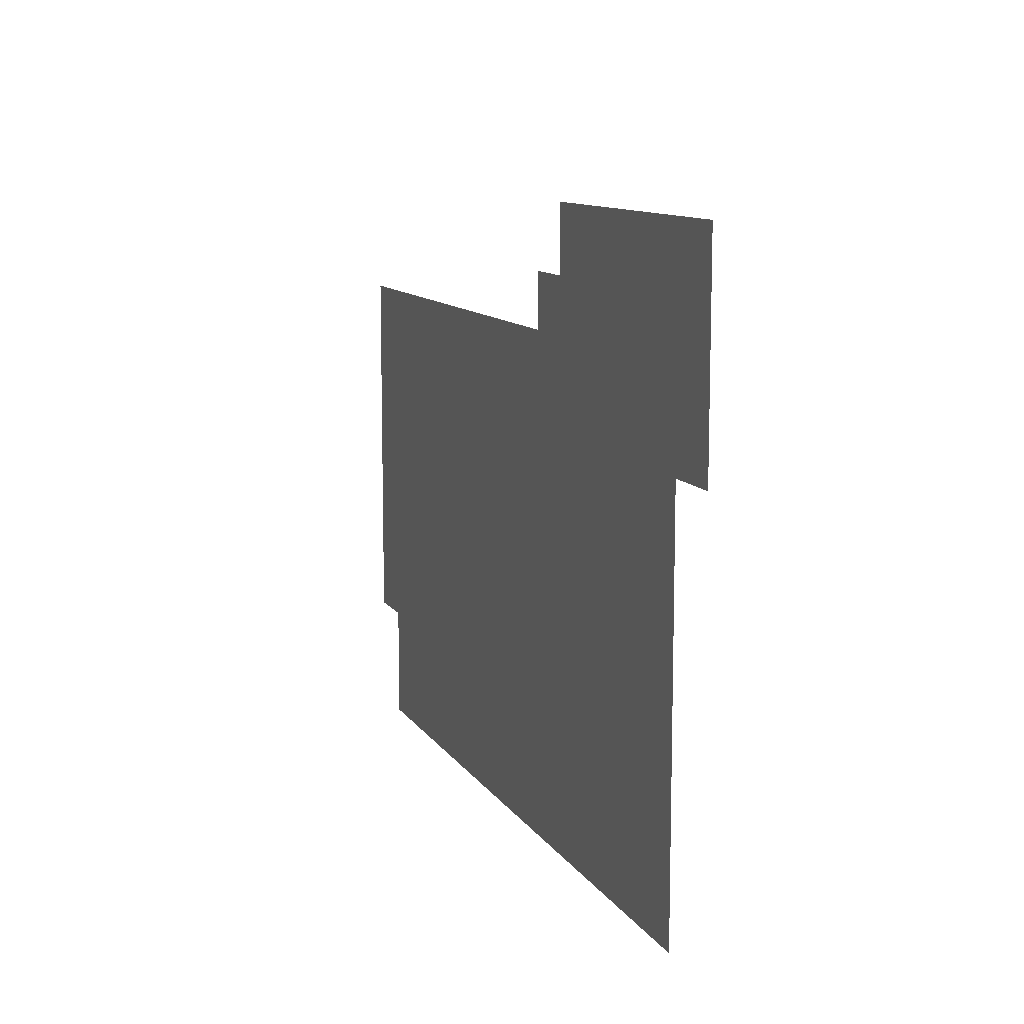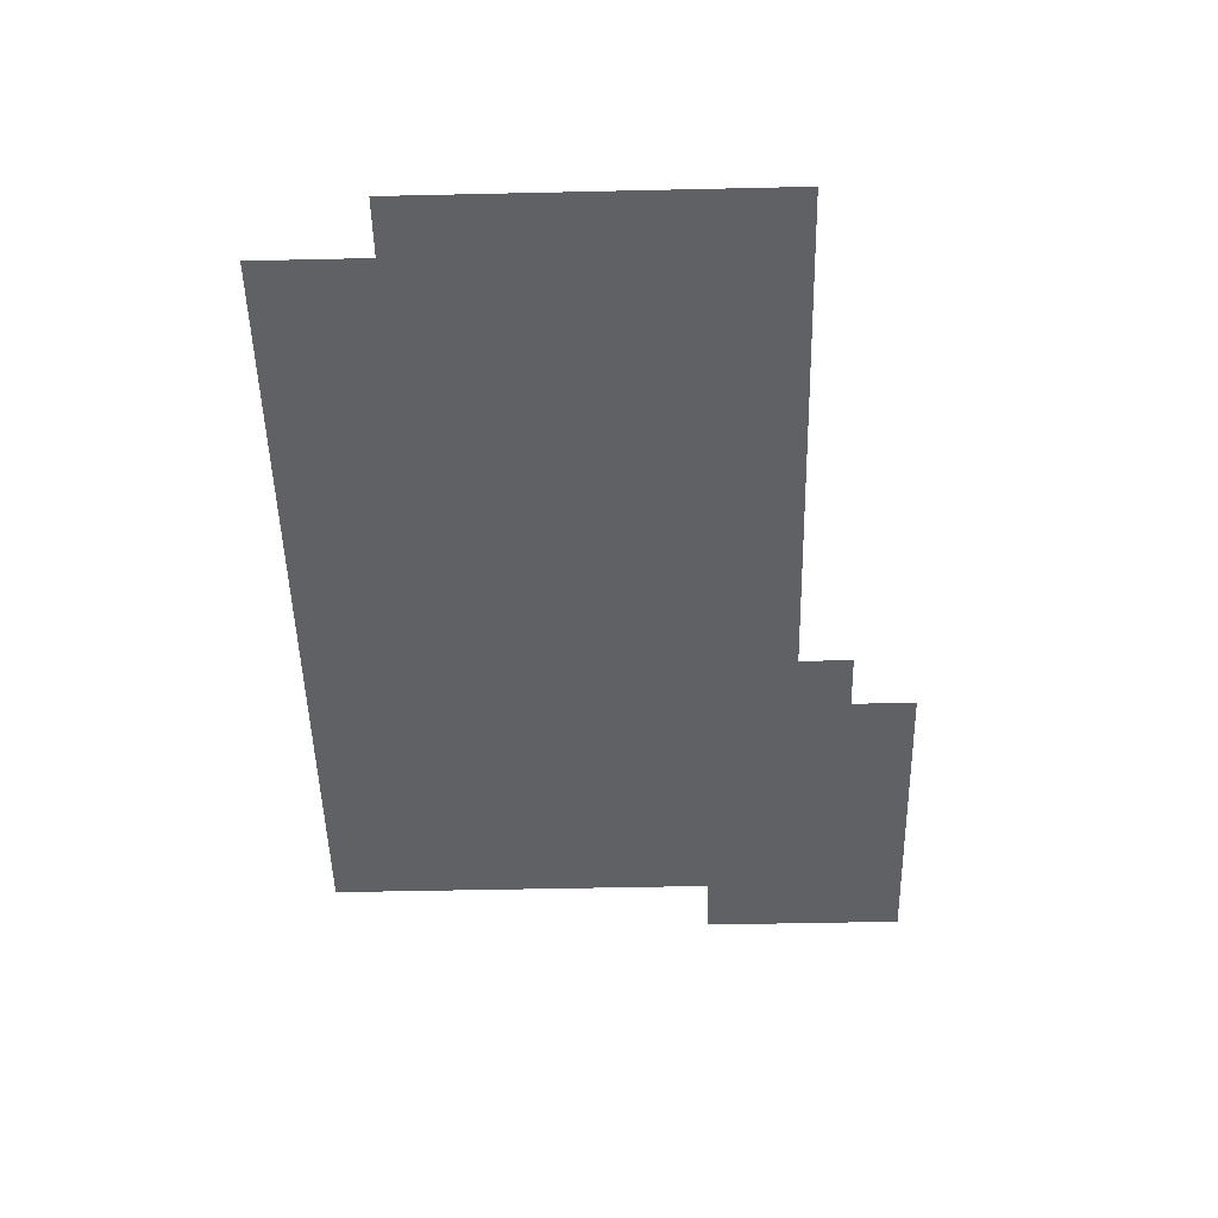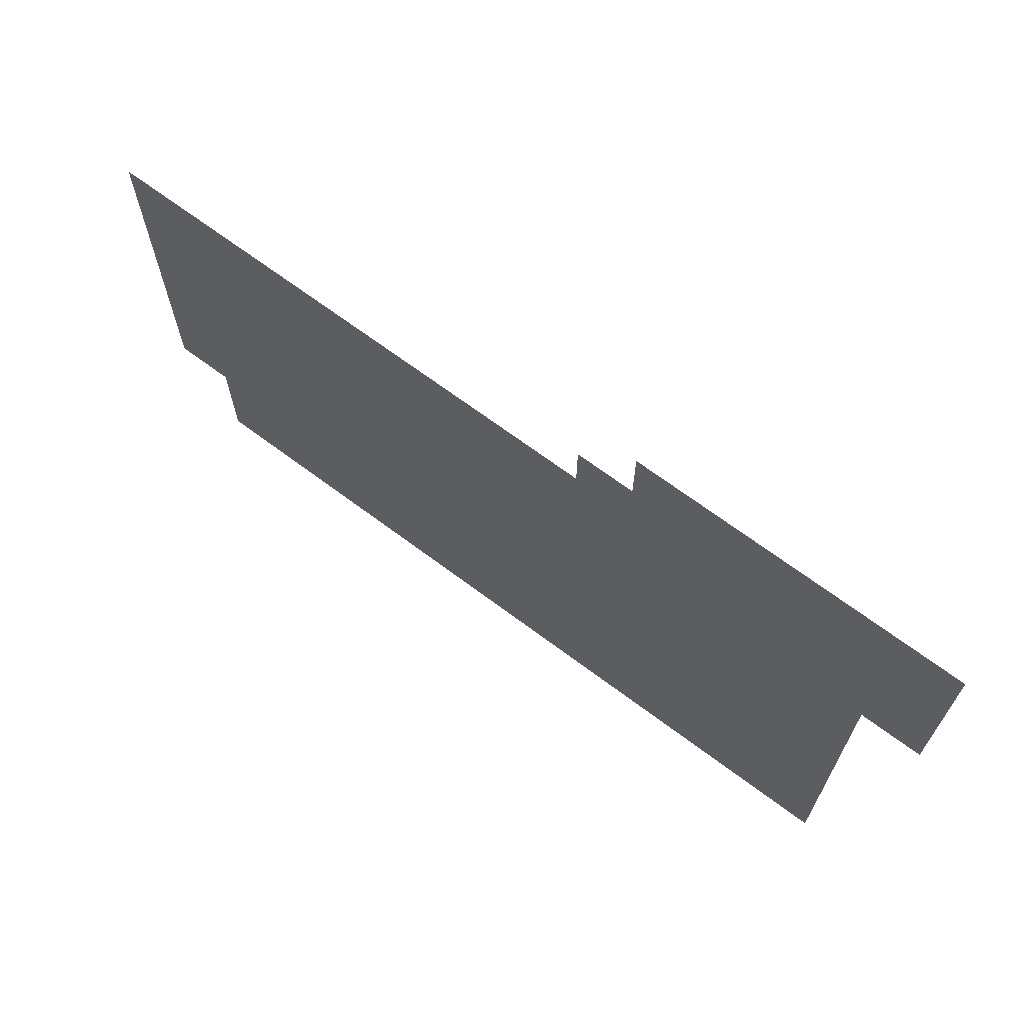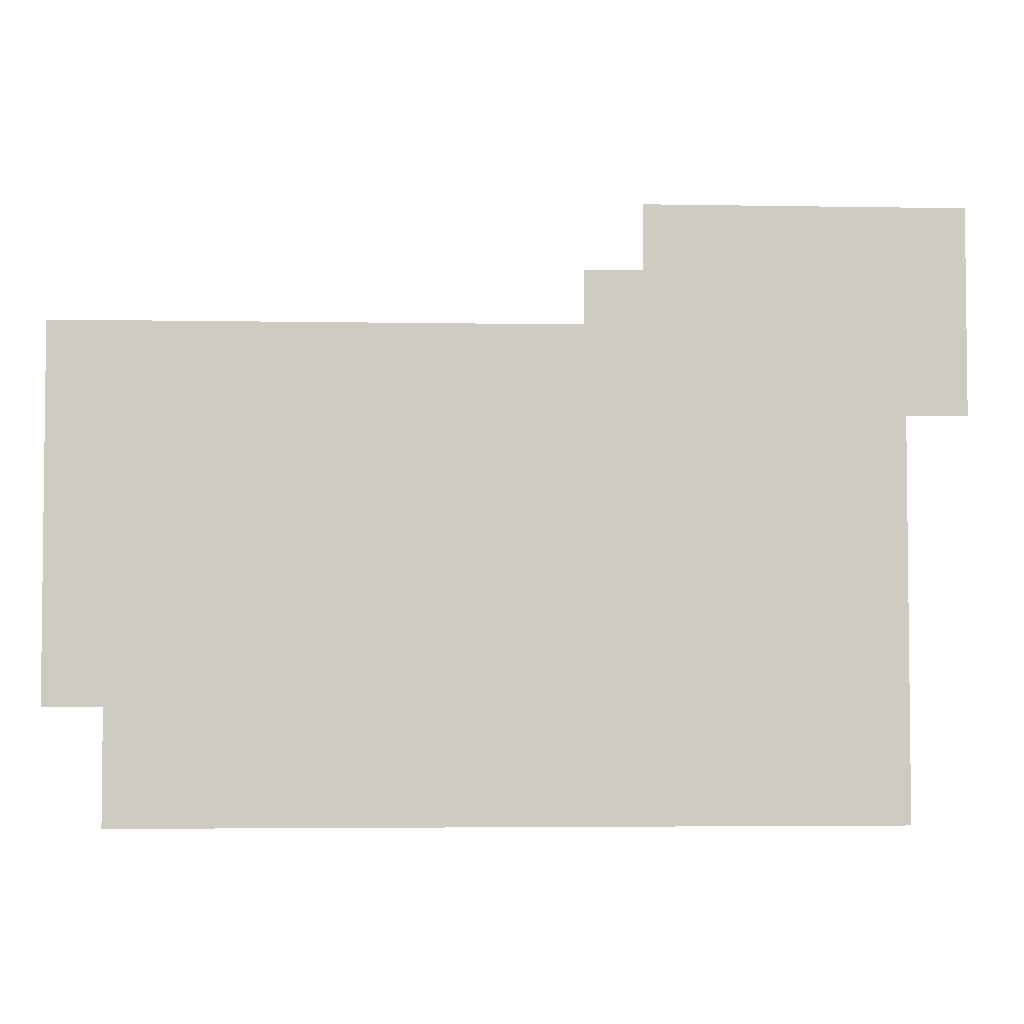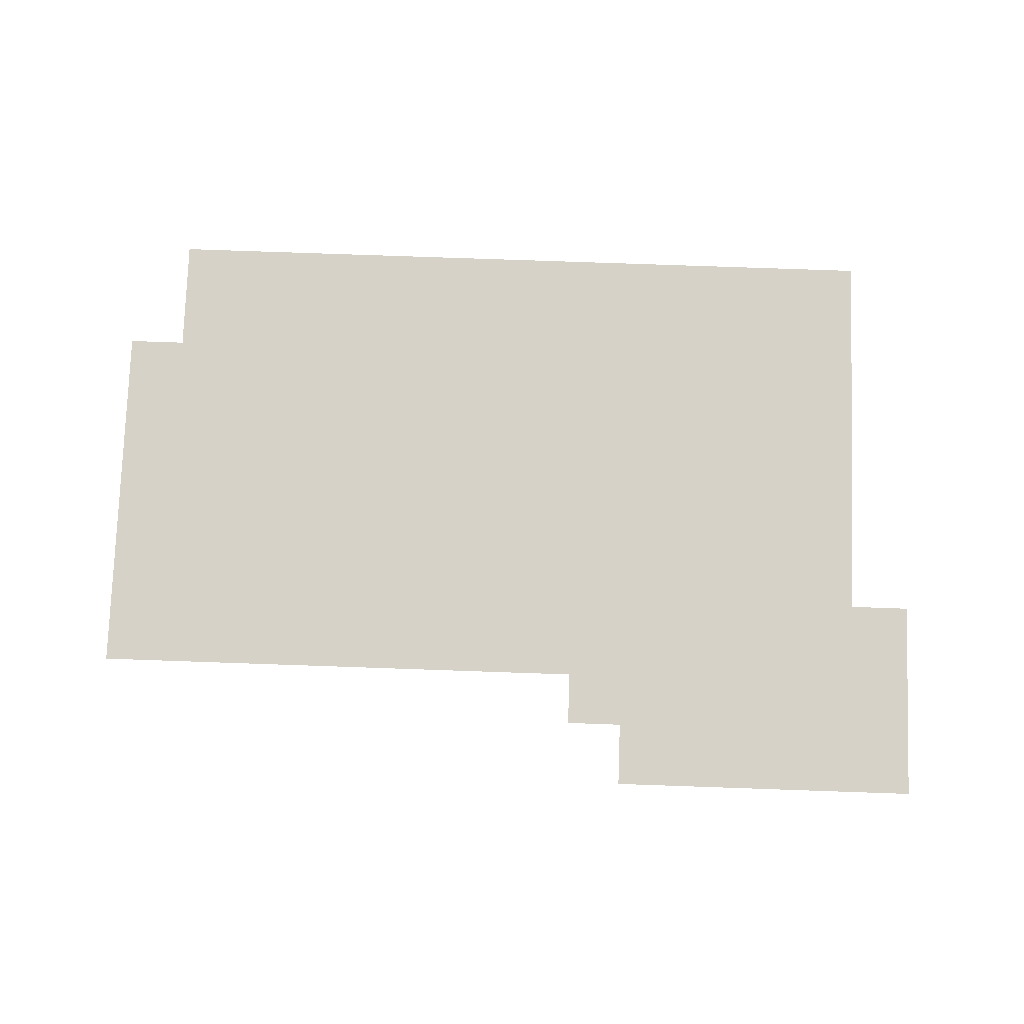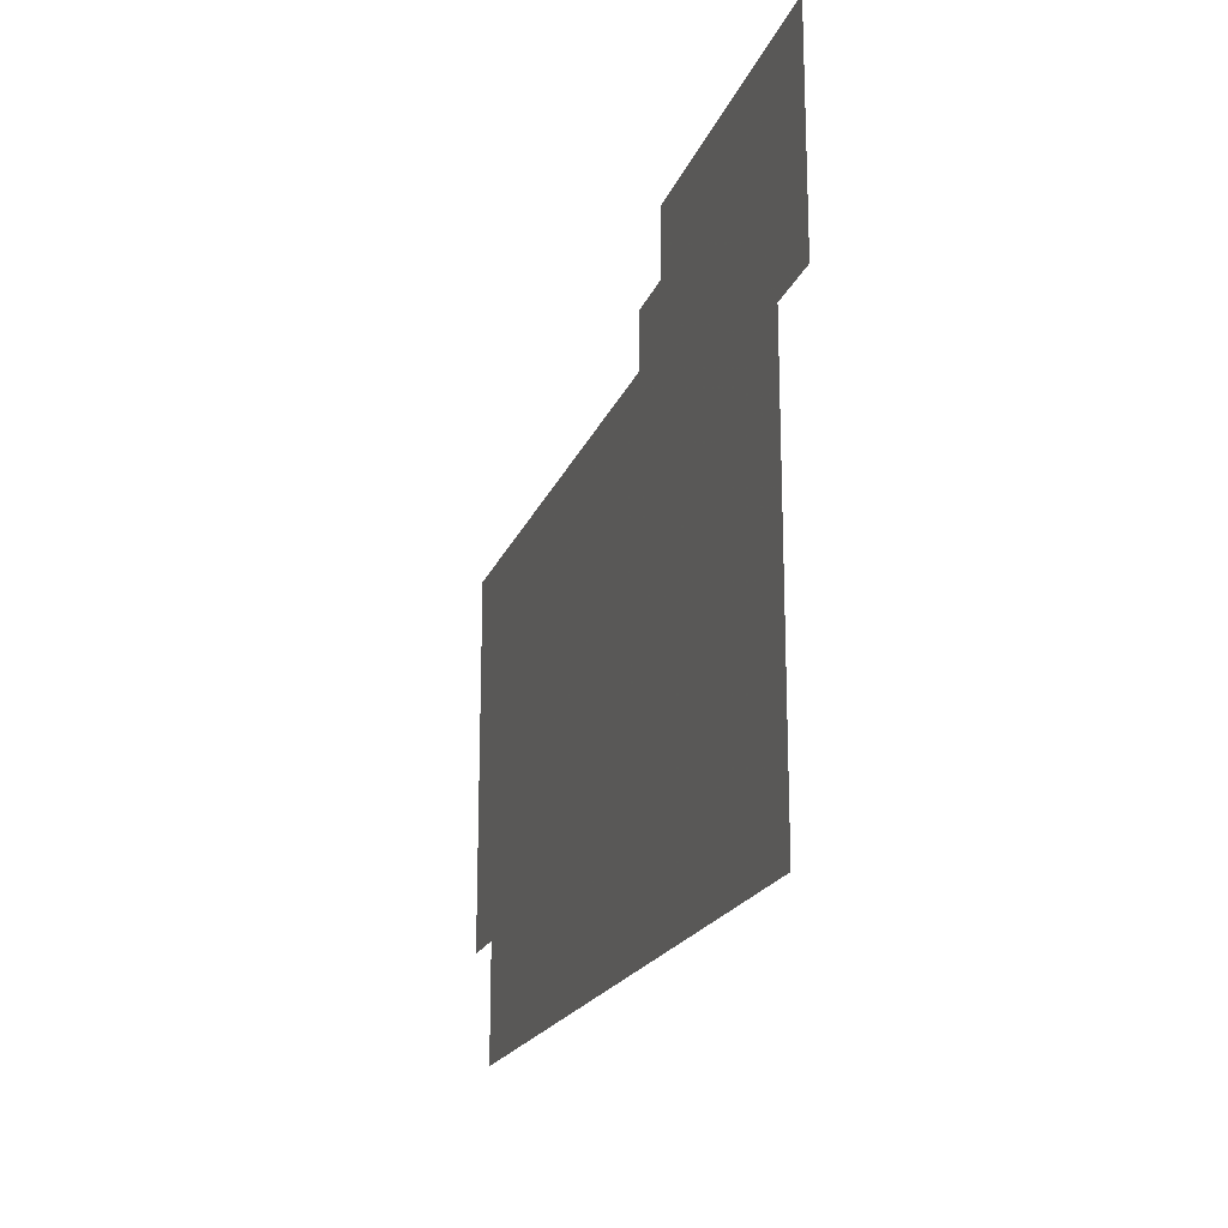
<metadata>
{"format":"obj","ext":"obj","renderer":"f3d","projection":"perspective","resolution":1024,"background":"white","views":[{"elev":10.7,"azim":-109.6,"up":"+Y"},{"elev":-50.4,"azim":91.4,"up":"+Z"},{"elev":68.0,"azim":-143.1,"up":"+Y"},{"elev":-3.8,"azim":176.7,"up":"+Y"},{"elev":77.9,"azim":-178.0,"up":"+Z"},{"elev":-19.3,"azim":-106.8,"up":"+Y"}]}
</metadata>
<code>
v 3.706 -1.455 0
v 3.706 -2.235 0
v 3.937 -2.235 0
v 3.936 -3.739 0
v 6.868 -3.738 0
v 6.868 -3.305 0
v 7.089 -3.305 0
v 7.089 -1.904 0
v 5.131 -1.905 0
v 5.131 -1.701 0
v 4.914 -1.701 0
v 4.914 -1.455 0
f 10 11 9
f 8 9 7
f 1 2 12
f 4 5 3
f 12 2 11
f 11 2 9
f 5 6 3
f 7 9 6
f 6 9 3
f 3 9 2

</code>
